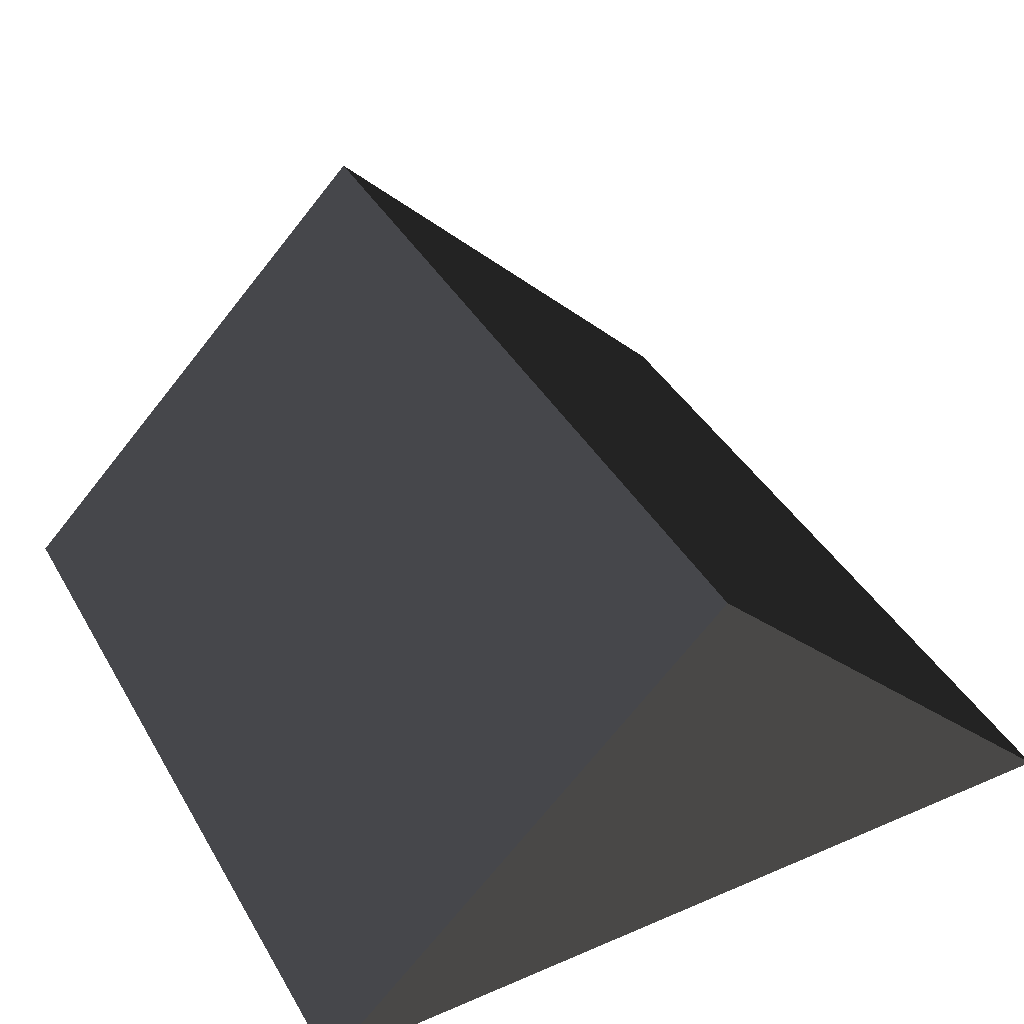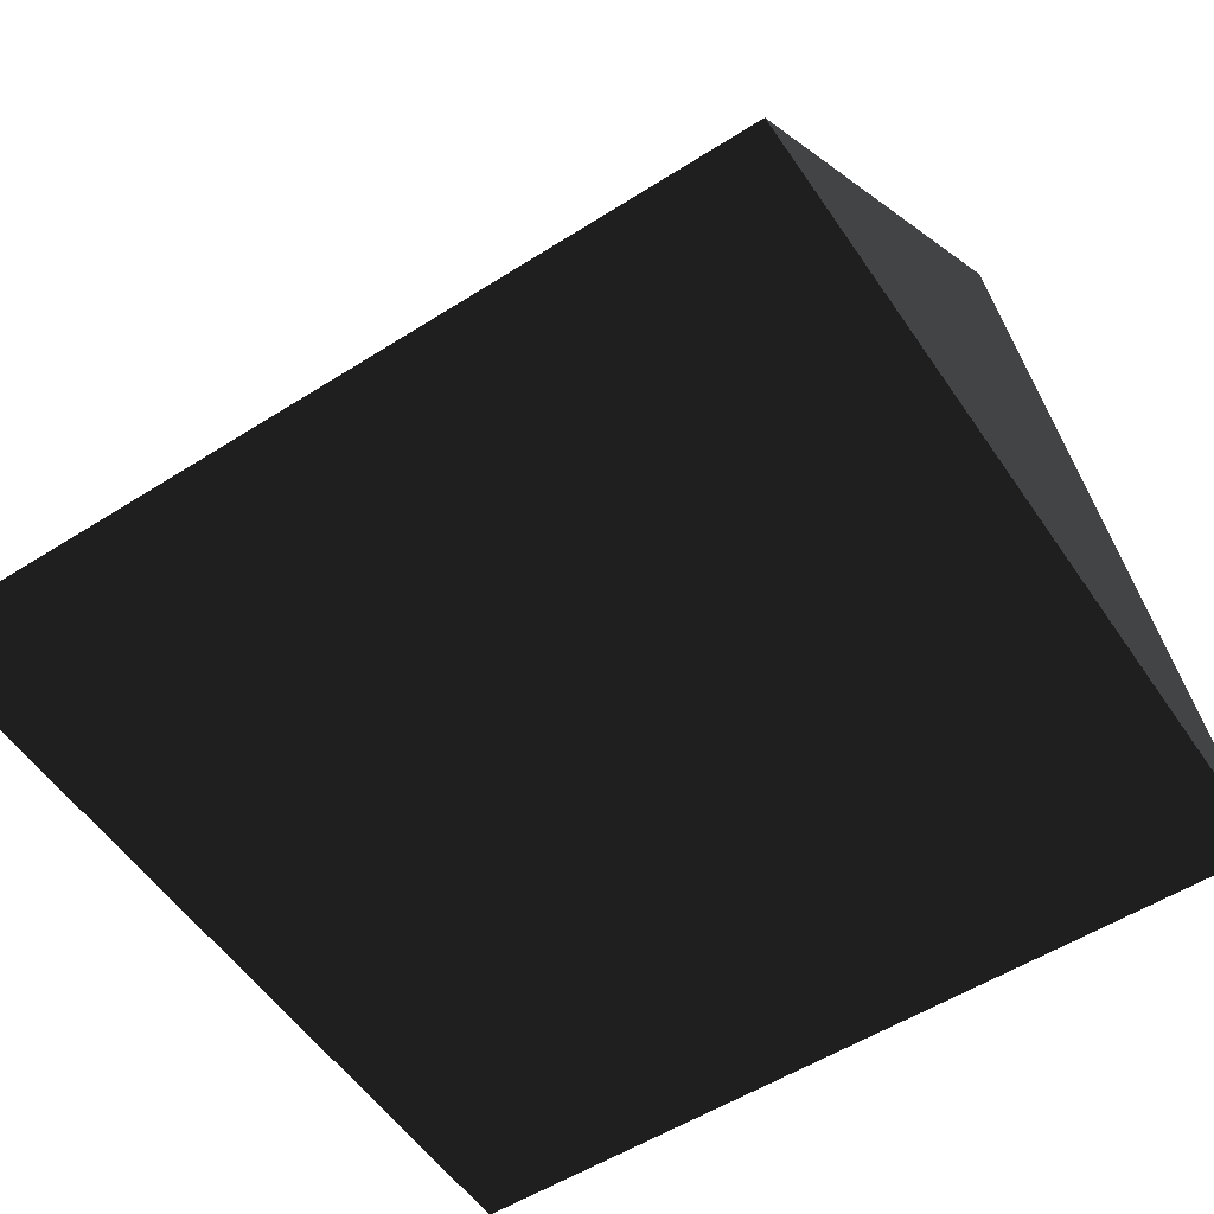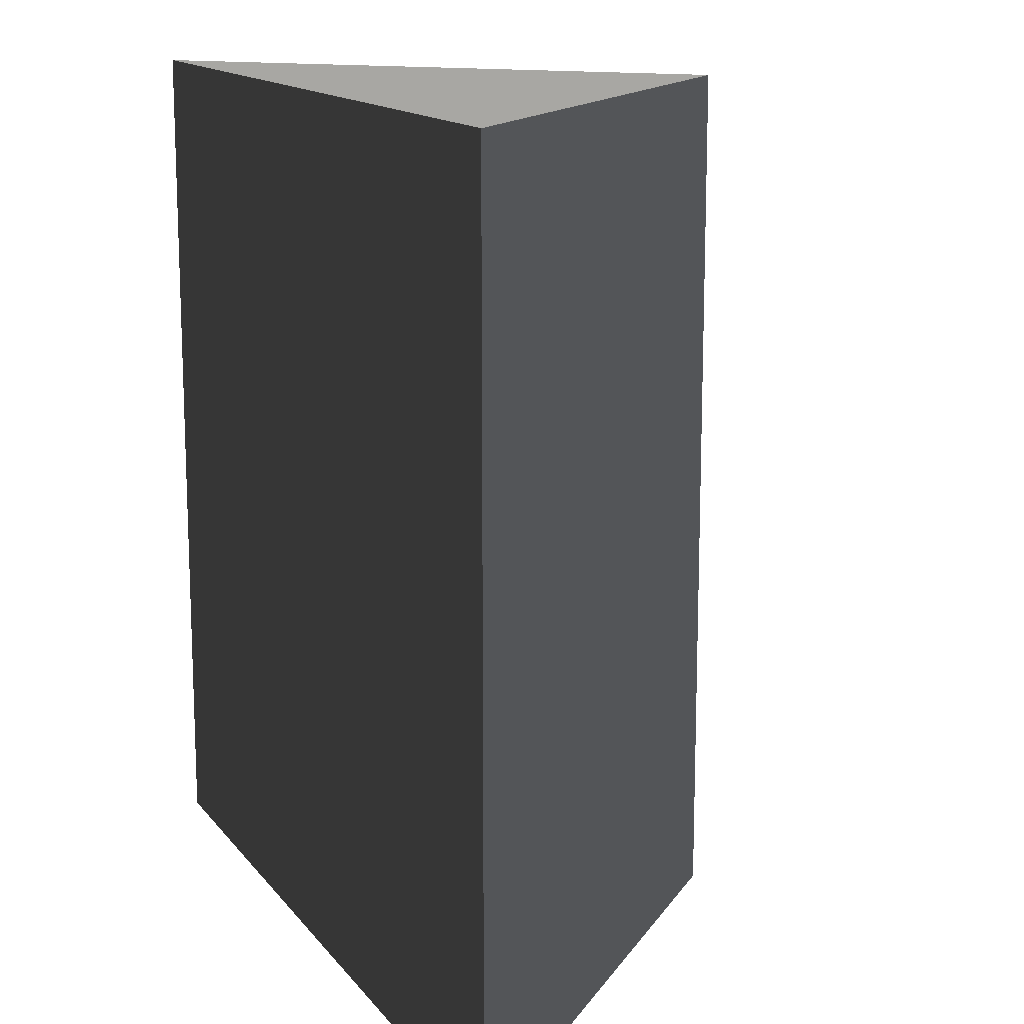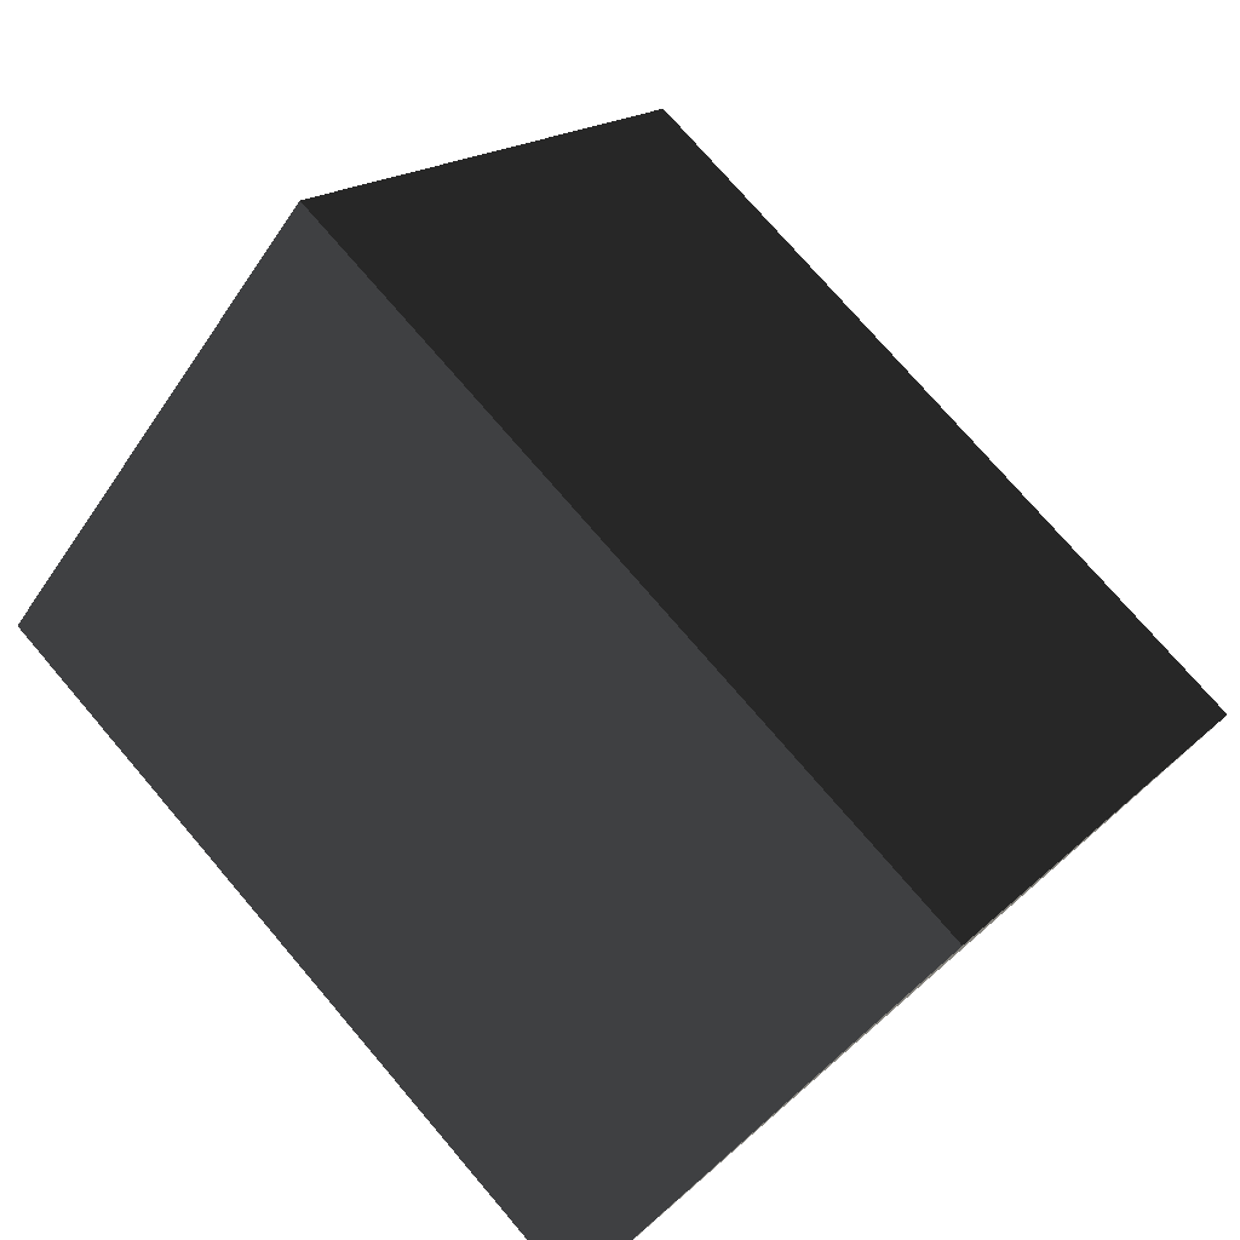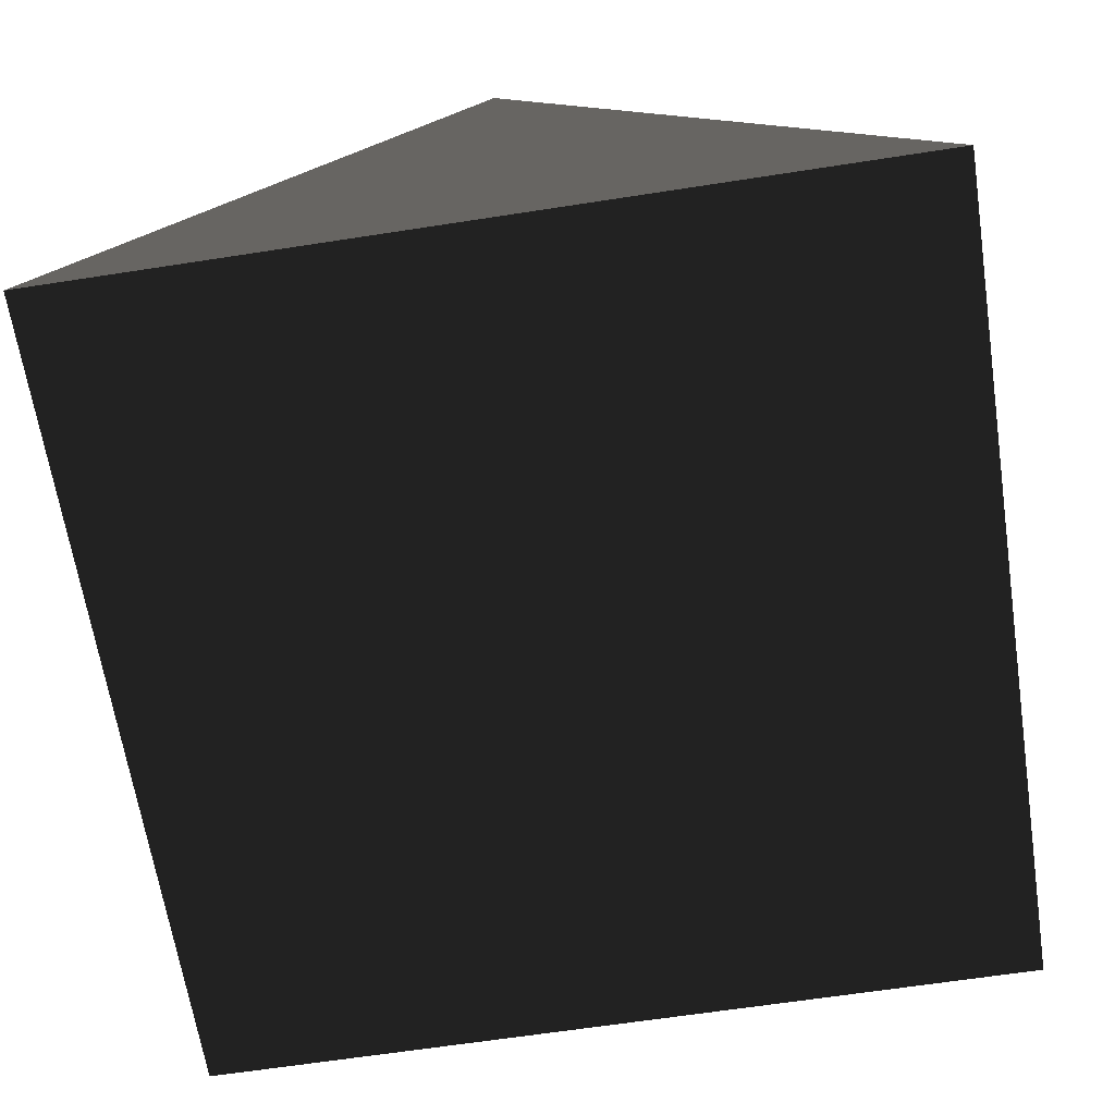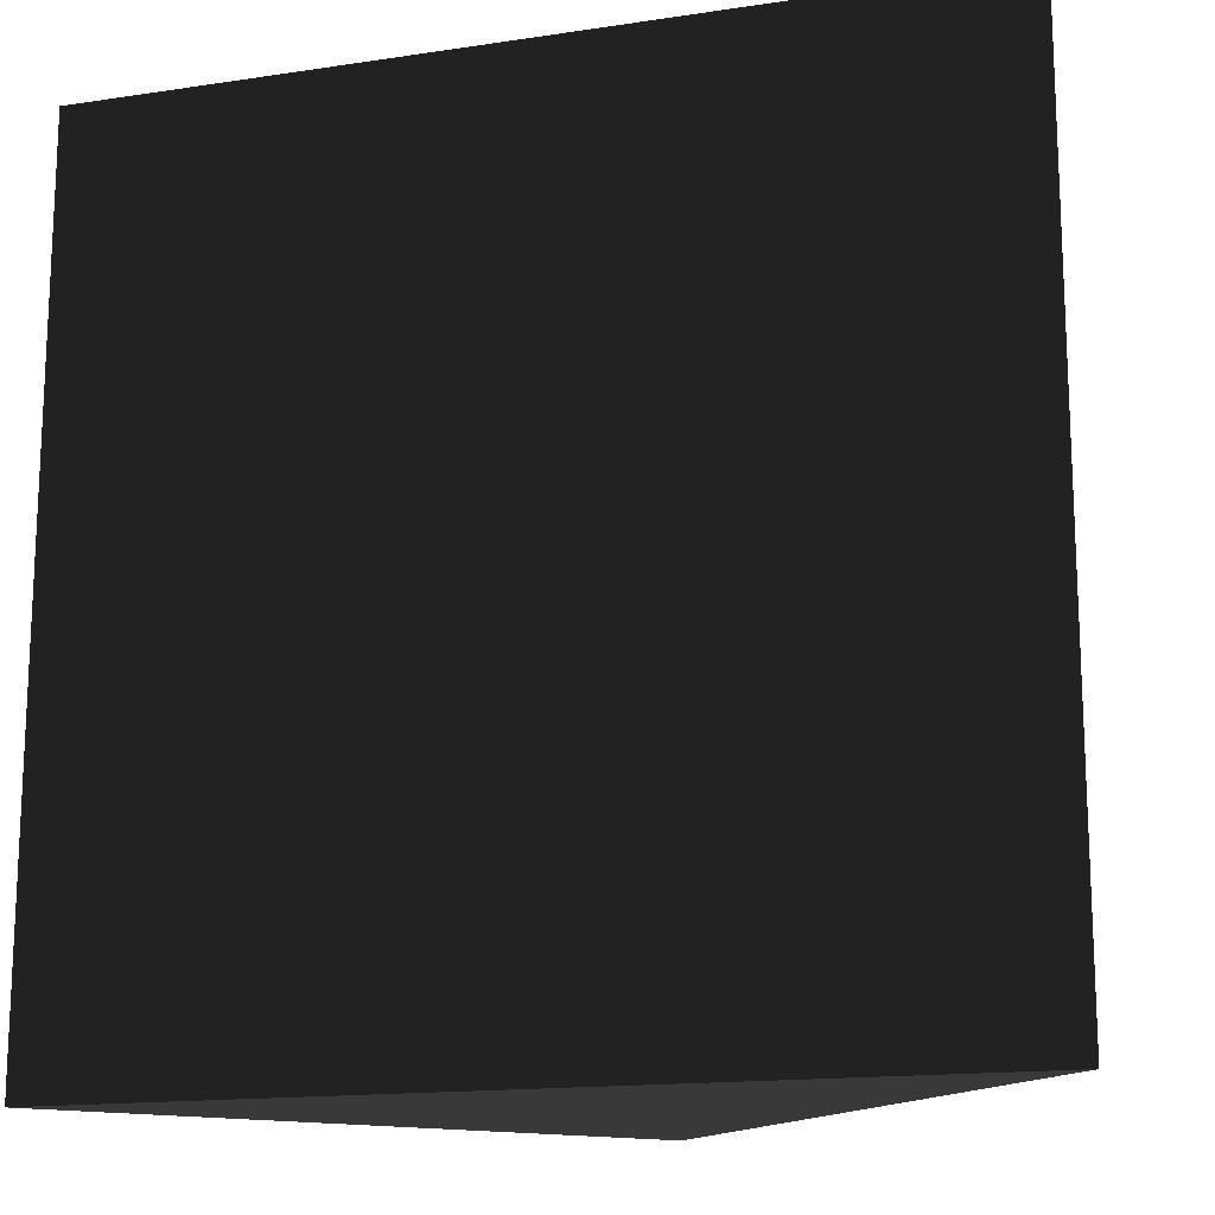
<metadata>
{"format":"obj","ext":"obj","renderer":"f3d","projection":"perspective","resolution":1024,"background":"white","views":[{"elev":40.6,"azim":152.3,"up":"+Y"},{"elev":-55.1,"azim":123.8,"up":"+Y"},{"elev":14.2,"azim":66.3,"up":"+Z"},{"elev":76.5,"azim":-40.7,"up":"+Y"},{"elev":-65.3,"azim":-171.2,"up":"+Y"},{"elev":-15.6,"azim":17.5,"up":"+Z"}]}
</metadata>
<code>
g Wood-Raw-Slab-Top-01
g Wall-wood-02
v 0 9.537e-07 1
v -0.5 0.5 -1.478e-05
v 1.907e-06 9.537e-07 4.768e-07
v -0.5 0.5 1
v -1 9.537e-07 1
v -0.5 0.5 1
v 0 9.537e-07 1
v -0.5 0.5 1
v -0.5 0.5 1
v -1 9.537e-07 1
v -1 9.537e-07 -2.384e-06
v -0.5 0.5 1
v -1 9.537e-07 1
v -0.5 0.5 -1.478e-05
v 1.907e-06 9.537e-07 4.768e-07
v -0.5 0.5 -1.478e-05
v -1 9.537e-07 -2.384e-06
v -0.5 0.5 -1.478e-05
v -0.5 0.5 -1.478e-05
v 1.907e-06 9.537e-07 4.768e-07
v -0.5 0.5 1
v -0.5 0.5 -1.478e-05
v -0.5 0.5 -1.478e-05
v -0.5 0.5 1
v -1 9.537e-07 1
v 1.907e-06 9.537e-07 4.768e-07
v -1 9.537e-07 -2.384e-06
v 0 9.537e-07 1
f 2 1 3
f 2 4 1
f 6 5 7
f 9 8 10
f 12 11 13
f 12 14 11
f 16 15 17
f 19 18 20
f 22 21 23
f 22 24 21
f 26 25 27
f 26 28 25

</code>
